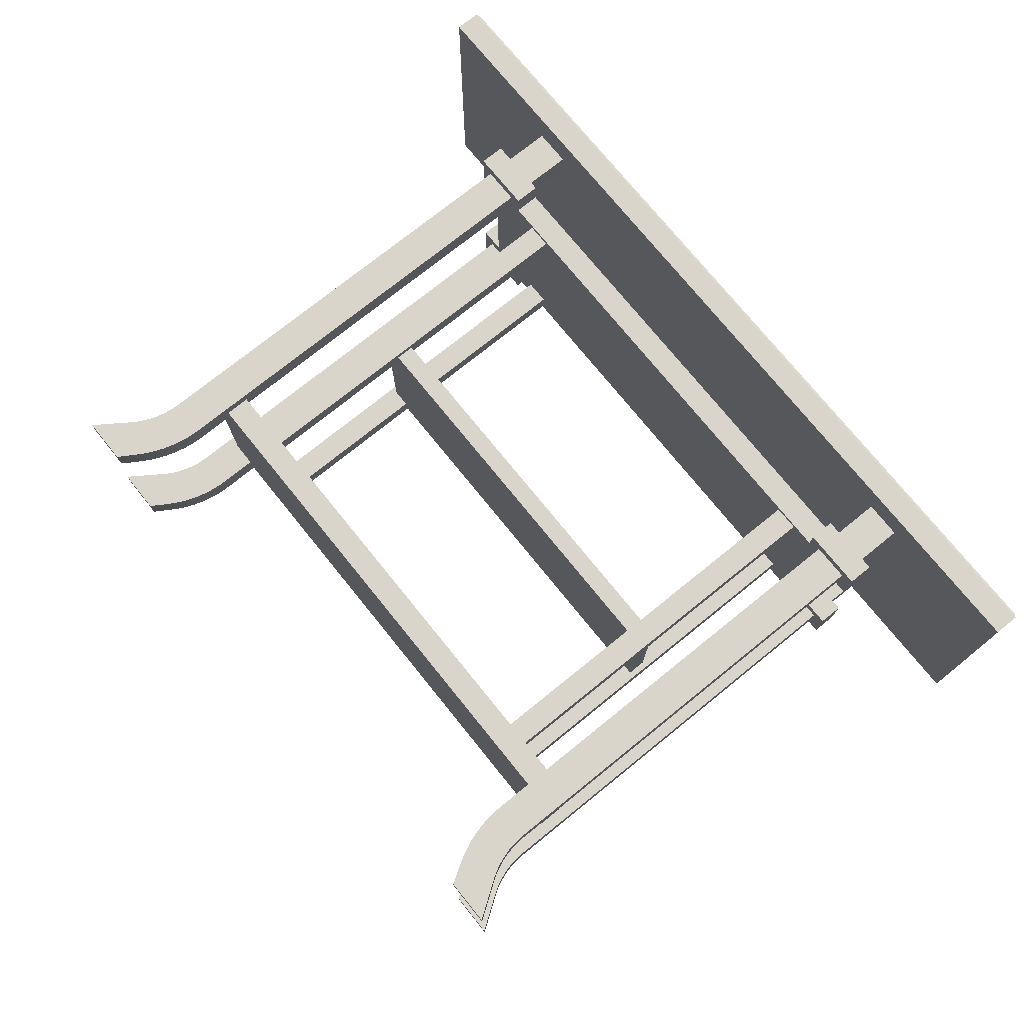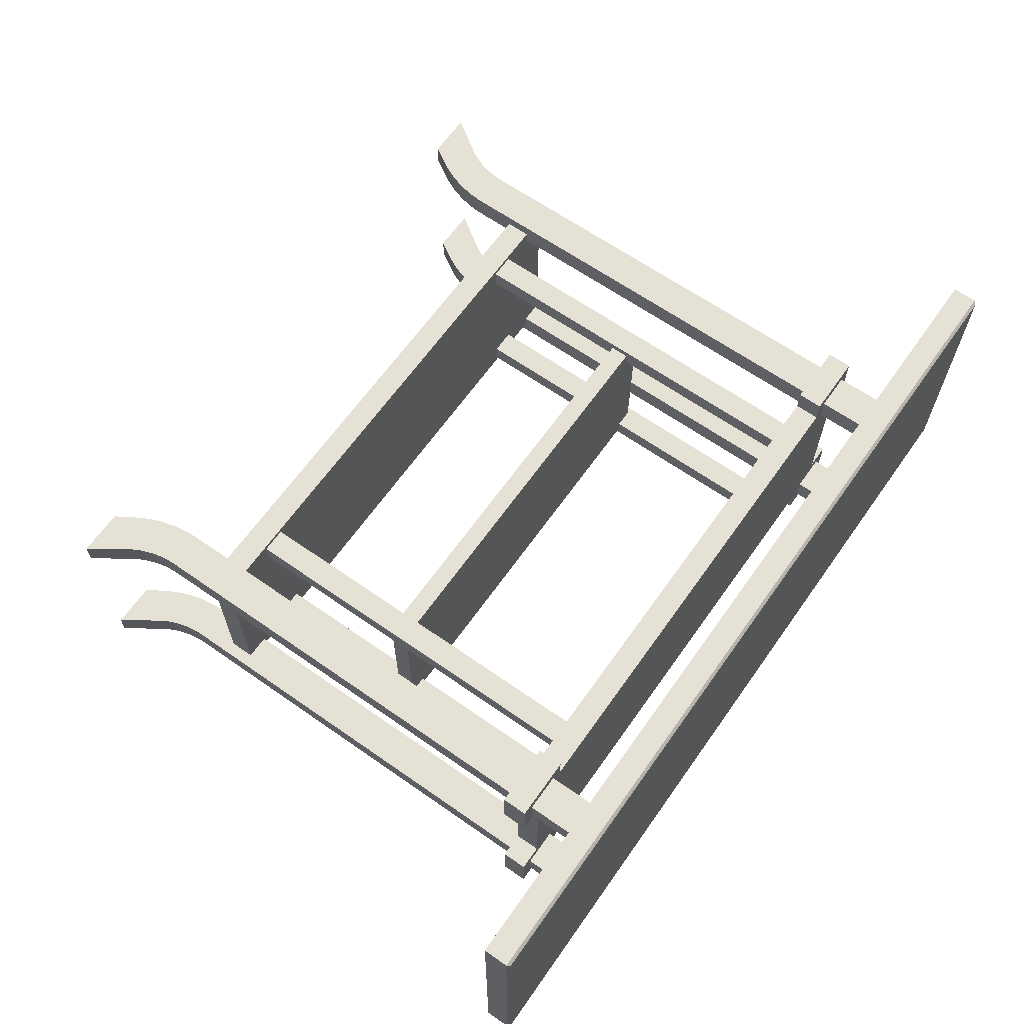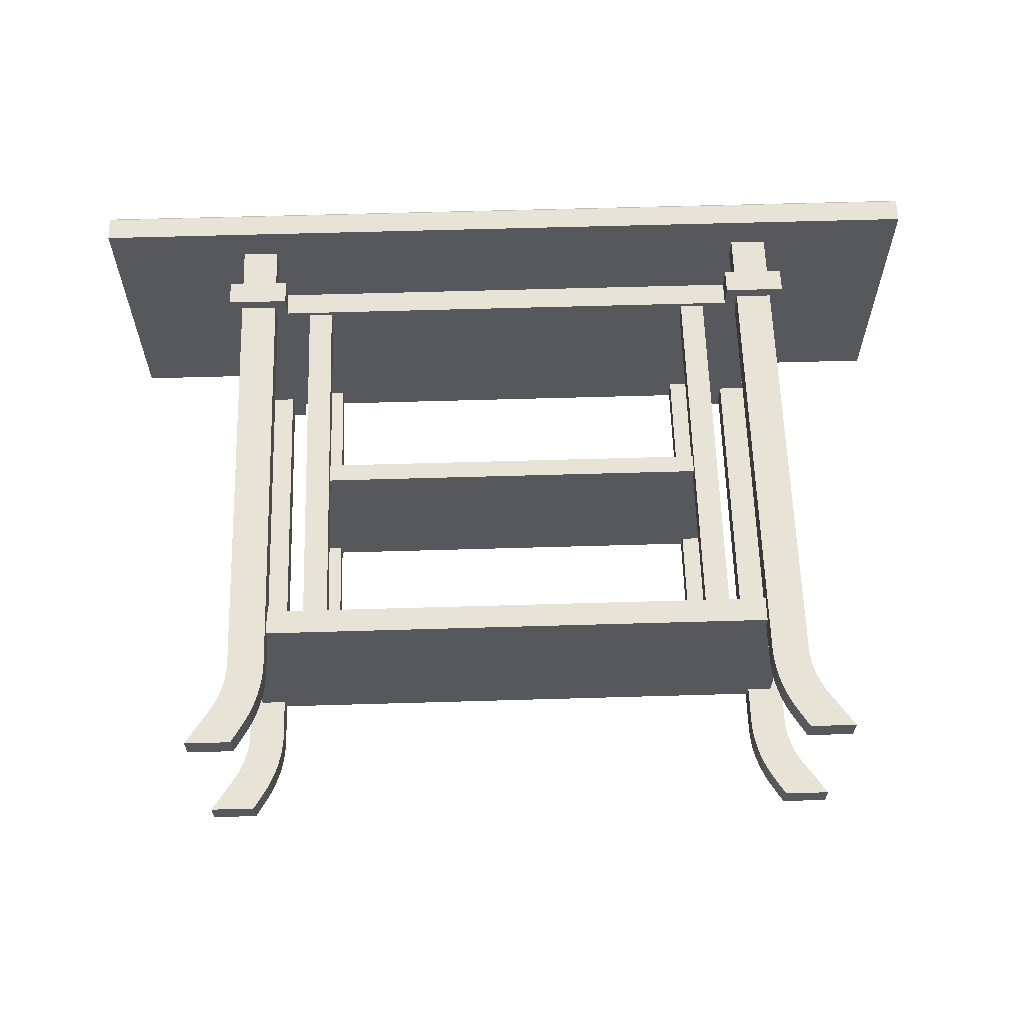
<metadata>
{"format":"obj","ext":"obj","renderer":"f3d","projection":"perspective","resolution":1024,"background":"white","views":[{"elev":74.7,"azim":51.1,"up":"+Z"},{"elev":64.5,"azim":125.2,"up":"+Z"},{"elev":62.0,"azim":-1.7,"up":"+Z"}]}
</metadata>
<code>
o m887
v 0.025 0.6583 0.025
v 0.025 0.6583 0.3417
v 0.025 0.6847 0.025
v 0.025 0.6847 0.3417
v 0.0283 0.688 0.0283
v 0.0283 0.688 0.3384
v 0.9717 0.688 0.0283
v 0.9717 0.688 0.3384
v 0.975 0.6583 0.025
v 0.975 0.6583 0.3417
v 0.975 0.6847 0.025
v 0.975 0.6847 0.3417
v 0.1411 0.025 0.06458
v 0.1411 0.025 0.09097
v 0.1411 0.025 0.2757
v 0.1411 0.025 0.3021
v 0.1681 0.06462 0.06458
v 0.1681 0.06462 0.09097
v 0.1681 0.06462 0.2757
v 0.1681 0.06462 0.3021
v 0.1701 0.5792 0.05139
v 0.1701 0.5792 0.1042
v 0.1701 0.5792 0.2625
v 0.1701 0.5792 0.3153
v 0.1701 0.6056 0.05139
v 0.1701 0.6056 0.1042
v 0.1701 0.6056 0.2625
v 0.1701 0.6056 0.3153
v 0.171 0.06941 0.06458
v 0.171 0.06941 0.09097
v 0.171 0.06941 0.2757
v 0.171 0.06941 0.3021
v 0.1735 0.07435 0.06458
v 0.1735 0.07435 0.09097
v 0.1735 0.07435 0.2757
v 0.1735 0.07435 0.3021
v 0.1758 0.07943 0.06458
v 0.1758 0.07943 0.09097
v 0.1758 0.07943 0.2757
v 0.1758 0.07943 0.3021
v 0.1778 0.08462 0.06458
v 0.1778 0.08462 0.09097
v 0.1778 0.08462 0.2757
v 0.1778 0.08462 0.3021
v 0.1795 0.08992 0.06458
v 0.1795 0.08992 0.09097
v 0.1795 0.08992 0.2757
v 0.1795 0.08992 0.3021
v 0.1808 0.0953 0.06458
v 0.1808 0.0953 0.09097
v 0.1808 0.0953 0.2757
v 0.1808 0.0953 0.3021
v 0.1819 0.1008 0.06458
v 0.1819 0.1008 0.09097
v 0.1819 0.1008 0.2757
v 0.1819 0.1008 0.3021
v 0.1827 0.1063 0.06458
v 0.1827 0.1063 0.09097
v 0.1827 0.1063 0.2757
v 0.1827 0.1063 0.3021
v 0.1832 0.1118 0.06458
v 0.1832 0.1118 0.09097
v 0.1832 0.1118 0.2757
v 0.1832 0.1118 0.3021
v 0.1833 0.1174 0.06458
v 0.1833 0.1174 0.09097
v 0.1833 0.1174 0.2757
v 0.1833 0.1174 0.3021
v 0.1833 0.5792 0.06458
v 0.1833 0.5792 0.09097
v 0.1833 0.5792 0.2757
v 0.1833 0.5792 0.3021
v 0.1833 0.6056 0.06458
v 0.1833 0.6056 0.09097
v 0.1833 0.6056 0.2757
v 0.1833 0.6056 0.3021
v 0.1833 0.6583 0.06458
v 0.1833 0.6583 0.09097
v 0.1833 0.6583 0.2757
v 0.1833 0.6583 0.3021
v 0.1902 0.025 0.06458
v 0.1902 0.025 0.09097
v 0.1902 0.025 0.2757
v 0.1902 0.025 0.3021
v 0.2017 0.04356 0.06458
v 0.2017 0.04356 0.09097
v 0.2017 0.04356 0.2757
v 0.2017 0.04356 0.3021
v 0.2056 0.05026 0.06458
v 0.2056 0.05026 0.09097
v 0.2056 0.05026 0.2757
v 0.2056 0.05026 0.3021
v 0.2092 0.05718 0.06458
v 0.2092 0.05718 0.09097
v 0.2092 0.05718 0.2757
v 0.2092 0.05718 0.3021
v 0.2124 0.06428 0.06458
v 0.2124 0.06428 0.09097
v 0.2124 0.06428 0.2757
v 0.2124 0.06428 0.3021
v 0.2151 0.07155 0.06458
v 0.2151 0.07155 0.09097
v 0.2151 0.07155 0.2757
v 0.2151 0.07155 0.3021
v 0.2175 0.07896 0.06458
v 0.2175 0.07896 0.09097
v 0.2175 0.07896 0.2757
v 0.2175 0.07896 0.3021
v 0.2194 0.0865 0.06458
v 0.2194 0.0865 0.09097
v 0.2194 0.0865 0.2757
v 0.2194 0.0865 0.3021
v 0.221 0.09413 0.06458
v 0.221 0.09413 0.09097
v 0.221 0.09413 0.2757
v 0.221 0.09413 0.3021
v 0.222 0.1018 0.06458
v 0.222 0.1018 0.09097
v 0.222 0.1018 0.2757
v 0.222 0.1018 0.3021
v 0.2227 0.1096 0.06458
v 0.2227 0.1096 0.09097
v 0.2227 0.1096 0.2757
v 0.2227 0.1096 0.3021
v 0.2229 0.1174 0.06458
v 0.2229 0.1174 0.09097
v 0.2229 0.1174 0.2757
v 0.2229 0.1174 0.3021
v 0.2229 0.5792 0.06458
v 0.2229 0.5792 0.09097
v 0.2229 0.5792 0.2757
v 0.2229 0.5792 0.3021
v 0.2229 0.6056 0.06458
v 0.2229 0.6056 0.09097
v 0.2229 0.6056 0.2757
v 0.2229 0.6056 0.3021
v 0.2229 0.6583 0.06458
v 0.2229 0.6583 0.09097
v 0.2229 0.6583 0.2757
v 0.2229 0.6583 0.3021
v 0.2361 0.5792 0.05139
v 0.2361 0.5792 0.1042
v 0.2361 0.5792 0.2625
v 0.2361 0.5792 0.3153
v 0.2361 0.6056 0.05139
v 0.2361 0.6056 0.1042
v 0.2361 0.6056 0.2625
v 0.2361 0.6056 0.3153
v 0.2625 0.1833 0.08306
v 0.2625 0.1833 0.1042
v 0.2625 0.1833 0.2625
v 0.2625 0.1833 0.2836
v 0.2625 0.5792 0.08306
v 0.2625 0.5792 0.1042
v 0.2625 0.5792 0.2625
v 0.2625 0.5792 0.2836
v 0.2889 0.1833 0.08306
v 0.2889 0.1833 0.1042
v 0.2889 0.1833 0.2625
v 0.2889 0.1833 0.2836
v 0.2889 0.5792 0.08306
v 0.2889 0.5792 0.1042
v 0.2889 0.5792 0.2625
v 0.2889 0.5792 0.2836
v 0.7111 0.1833 0.08306
v 0.7111 0.1833 0.1042
v 0.7111 0.1833 0.2625
v 0.7111 0.1833 0.2836
v 0.7111 0.5792 0.08306
v 0.7111 0.5792 0.1042
v 0.7111 0.5792 0.2625
v 0.7111 0.5792 0.2836
v 0.7375 0.1833 0.08306
v 0.7375 0.1833 0.1042
v 0.7375 0.1833 0.2625
v 0.7375 0.1833 0.2836
v 0.7375 0.5792 0.08306
v 0.7375 0.5792 0.1042
v 0.7375 0.5792 0.2625
v 0.7375 0.5792 0.2836
v 0.7639 0.5792 0.05139
v 0.7639 0.5792 0.1042
v 0.7639 0.5792 0.2625
v 0.7639 0.5792 0.3153
v 0.7639 0.6056 0.05139
v 0.7639 0.6056 0.1042
v 0.7639 0.6056 0.2625
v 0.7639 0.6056 0.3153
v 0.7771 0.1174 0.06458
v 0.7771 0.1174 0.09097
v 0.7771 0.1174 0.2757
v 0.7771 0.1174 0.3021
v 0.7771 0.5792 0.06458
v 0.7771 0.5792 0.09097
v 0.7771 0.5792 0.2757
v 0.7771 0.5792 0.3021
v 0.7771 0.6056 0.06458
v 0.7771 0.6056 0.09097
v 0.7771 0.6056 0.2757
v 0.7771 0.6056 0.3021
v 0.7771 0.6583 0.06458
v 0.7771 0.6583 0.09097
v 0.7771 0.6583 0.2757
v 0.7771 0.6583 0.3021
v 0.7773 0.1096 0.06458
v 0.7773 0.1096 0.09097
v 0.7773 0.1096 0.2757
v 0.7773 0.1096 0.3021
v 0.778 0.1018 0.06458
v 0.778 0.1018 0.09097
v 0.778 0.1018 0.2757
v 0.778 0.1018 0.3021
v 0.779 0.09413 0.06458
v 0.779 0.09413 0.09097
v 0.779 0.09413 0.2757
v 0.779 0.09413 0.3021
v 0.7806 0.0865 0.06458
v 0.7806 0.0865 0.09097
v 0.7806 0.0865 0.2757
v 0.7806 0.0865 0.3021
v 0.7825 0.07896 0.06458
v 0.7825 0.07896 0.09097
v 0.7825 0.07896 0.2757
v 0.7825 0.07896 0.3021
v 0.7849 0.07155 0.06458
v 0.7849 0.07155 0.09097
v 0.7849 0.07155 0.2757
v 0.7849 0.07155 0.3021
v 0.7876 0.06428 0.06458
v 0.7876 0.06428 0.09097
v 0.7876 0.06428 0.2757
v 0.7876 0.06428 0.3021
v 0.7908 0.05718 0.06458
v 0.7908 0.05718 0.09097
v 0.7908 0.05718 0.2757
v 0.7908 0.05718 0.3021
v 0.7944 0.05026 0.06458
v 0.7944 0.05026 0.09097
v 0.7944 0.05026 0.2757
v 0.7944 0.05026 0.3021
v 0.7983 0.04356 0.06458
v 0.7983 0.04356 0.09097
v 0.7983 0.04356 0.2757
v 0.7983 0.04356 0.3021
v 0.8098 0.025 0.06458
v 0.8098 0.025 0.09097
v 0.8098 0.025 0.2757
v 0.8098 0.025 0.3021
v 0.8167 0.1174 0.06458
v 0.8167 0.1174 0.09097
v 0.8167 0.1174 0.2757
v 0.8167 0.1174 0.3021
v 0.8167 0.5792 0.06458
v 0.8167 0.5792 0.09097
v 0.8167 0.5792 0.2757
v 0.8167 0.5792 0.3021
v 0.8167 0.6056 0.06458
v 0.8167 0.6056 0.09097
v 0.8167 0.6056 0.2757
v 0.8167 0.6056 0.3021
v 0.8167 0.6583 0.06458
v 0.8167 0.6583 0.09097
v 0.8167 0.6583 0.2757
v 0.8167 0.6583 0.3021
v 0.8168 0.1118 0.06458
v 0.8168 0.1118 0.09097
v 0.8168 0.1118 0.2757
v 0.8168 0.1118 0.3021
v 0.8173 0.1063 0.06458
v 0.8173 0.1063 0.09097
v 0.8173 0.1063 0.2757
v 0.8173 0.1063 0.3021
v 0.8181 0.1008 0.06458
v 0.8181 0.1008 0.09097
v 0.8181 0.1008 0.2757
v 0.8181 0.1008 0.3021
v 0.8192 0.0953 0.06458
v 0.8192 0.0953 0.09097
v 0.8192 0.0953 0.2757
v 0.8192 0.0953 0.3021
v 0.8205 0.08992 0.06458
v 0.8205 0.08992 0.09097
v 0.8205 0.08992 0.2757
v 0.8205 0.08992 0.3021
v 0.8222 0.08462 0.06458
v 0.8222 0.08462 0.09097
v 0.8222 0.08462 0.2757
v 0.8222 0.08462 0.3021
v 0.8242 0.07943 0.06458
v 0.8242 0.07943 0.09097
v 0.8242 0.07943 0.2757
v 0.8242 0.07943 0.3021
v 0.8265 0.07435 0.06458
v 0.8265 0.07435 0.09097
v 0.8265 0.07435 0.2757
v 0.8265 0.07435 0.3021
v 0.829 0.06941 0.06458
v 0.829 0.06941 0.09097
v 0.829 0.06941 0.2757
v 0.829 0.06941 0.3021
v 0.8299 0.5792 0.05139
v 0.8299 0.5792 0.1042
v 0.8299 0.5792 0.2625
v 0.8299 0.5792 0.3153
v 0.8299 0.6056 0.05139
v 0.8299 0.6056 0.1042
v 0.8299 0.6056 0.2625
v 0.8299 0.6056 0.3153
v 0.8319 0.06462 0.06458
v 0.8319 0.06462 0.09097
v 0.8319 0.06462 0.2757
v 0.8319 0.06462 0.3021
v 0.8589 0.025 0.06458
v 0.8589 0.025 0.09097
v 0.8589 0.025 0.2757
v 0.8589 0.025 0.3021
v 0.1965 0.1569 0.07778
v 0.1965 0.1569 0.2889
v 0.1965 0.1833 0.07778
v 0.1965 0.1833 0.2889
v 0.1965 0.5792 0.07778
v 0.1965 0.5792 0.2889
v 0.1965 0.6056 0.07778
v 0.1965 0.6056 0.2889
v 0.2691 0.3549 0.09097
v 0.2691 0.3549 0.2757
v 0.2691 0.3747 0.09097
v 0.2691 0.3747 0.2757
v 0.7309 0.3549 0.09097
v 0.7309 0.3549 0.2757
v 0.7309 0.3747 0.09097
v 0.7309 0.3747 0.2757
v 0.8035 0.1569 0.07778
v 0.8035 0.1569 0.2889
v 0.8035 0.1833 0.07778
v 0.8035 0.1833 0.2889
v 0.8035 0.5792 0.07778
v 0.8035 0.5792 0.2889
v 0.8035 0.6056 0.07778
v 0.8035 0.6056 0.2889
f 7 8 12
f 8 6 4
f 6 5 3
f 5 7 11
f 4 3 1
f 12 4 2
f 7 5 6
f 9 1 3
f 10 2 1
f 9 11 12
f 121 125 126
f 126 122 121
f 101 105 106
f 106 102 101
f 58 62 61
f 61 57 58
f 190 189 205
f 205 206 190
f 222 221 225
f 225 226 222
f 265 266 270
f 270 269 265
f 127 128 124
f 124 123 127
f 107 108 104
f 104 103 107
f 64 63 59
f 59 60 64
f 208 192 191
f 191 207 208
f 228 224 223
f 223 227 228
f 271 267 268
f 268 272 271
f 86 85 89
f 89 90 86
f 109 113 114
f 114 110 109
f 93 97 98
f 98 94 93
f 29 17 18
f 18 30 29
f 54 58 57
f 57 53 54
f 46 50 49
f 49 45 46
f 86 82 81
f 81 85 86
f 237 241 242
f 242 238 237
f 214 213 217
f 217 218 214
f 230 229 233
f 233 234 230
f 310 309 297
f 297 298 310
f 269 270 274
f 274 273 269
f 277 278 282
f 282 281 277
f 245 246 242
f 242 241 245
f 92 88 87
f 87 91 92
f 115 116 112
f 112 111 115
f 99 100 96
f 96 95 99
f 19 20 32
f 32 31 19
f 60 59 55
f 55 56 60
f 52 51 47
f 47 48 52
f 84 83 87
f 87 88 84
f 243 244 240
f 240 239 243
f 220 216 215
f 215 219 220
f 236 232 231
f 231 235 236
f 300 312 311
f 311 299 300
f 275 271 272
f 272 276 275
f 283 279 280
f 280 284 283
f 243 247 248
f 248 244 243
f 122 118 117
f 118 114 113
f 110 106 105
f 102 98 97
f 94 90 89
f 29 89 85
f 125 121 61
f 121 117 57
f 117 113 53
f 113 109 49
f 109 105 45
f 105 101 41
f 101 97 37
f 97 93 33
f 93 89 29
f 86 90 30
f 66 62 122
f 62 58 118
f 58 54 114
f 54 50 110
f 50 46 106
f 46 42 102
f 42 38 98
f 38 34 94
f 34 30 90
f 65 61 62
f 53 49 50
f 45 41 42
f 41 37 38
f 37 33 34
f 33 29 30
f 13 17 85
f 86 18 14
f 14 18 17
f 13 81 82
f 145 146 142
f 25 145 141
f 22 142 146
f 22 26 25
f 125 129 130
f 138 134 133
f 65 69 129
f 137 133 73
f 126 130 70
f 78 74 134
f 66 70 69
f 77 73 74
f 142 129 141
f 142 130 129
f 129 69 141
f 69 21 141
f 69 22 21
f 69 70 22
f 70 130 22
f 130 142 22
f 146 74 26
f 146 134 74
f 74 73 26
f 73 25 26
f 73 133 25
f 133 145 25
f 133 146 145
f 133 134 146
f 78 138 137
f 209 210 206
f 213 214 210
f 221 222 218
f 229 230 226
f 237 238 234
f 241 237 297
f 265 205 189
f 269 209 205
f 273 213 209
f 277 217 213
f 281 221 217
f 285 225 221
f 289 229 225
f 293 233 229
f 297 237 233
f 298 238 242
f 206 266 250
f 210 270 266
f 214 274 270
f 218 278 274
f 222 282 278
f 226 286 282
f 230 290 286
f 234 294 290
f 238 298 294
f 266 265 249
f 278 277 273
f 286 285 281
f 290 289 285
f 294 293 289
f 298 297 293
f 241 309 313
f 314 310 242
f 309 310 314
f 246 245 313
f 182 186 185
f 181 185 305
f 186 182 302
f 305 306 302
f 194 193 189
f 197 198 202
f 193 253 249
f 257 197 201
f 254 194 190
f 198 258 262
f 253 254 250
f 258 257 261
f 301 253 181
f 253 193 181
f 193 182 181
f 193 194 182
f 301 302 253
f 302 254 253
f 302 182 254
f 182 194 254
f 305 257 306
f 257 258 306
f 258 198 306
f 198 186 306
f 305 185 257
f 185 197 257
f 185 186 197
f 186 198 197
f 201 202 262
f 120 119 123
f 116 115 119
f 108 107 111
f 100 99 103
f 92 91 95
f 88 92 32
f 64 124 128
f 60 120 124
f 56 116 120
f 52 112 116
f 48 108 112
f 44 104 108
f 40 100 104
f 36 96 100
f 32 92 96
f 31 91 87
f 123 63 67
f 119 59 63
f 115 55 59
f 111 51 55
f 107 47 51
f 103 43 47
f 99 39 43
f 95 35 39
f 91 31 35
f 63 64 68
f 51 52 56
f 43 44 48
f 39 40 44
f 35 36 40
f 31 32 36
f 88 20 16
f 15 19 87
f 20 19 15
f 83 84 16
f 143 147 148
f 144 148 28
f 147 143 23
f 28 27 23
f 131 132 128
f 136 135 139
f 132 72 68
f 76 136 140
f 71 131 127
f 135 75 79
f 72 71 67
f 75 76 80
f 24 143 144
f 24 23 143
f 71 72 131
f 72 132 131
f 28 148 27
f 148 147 27
f 136 76 135
f 76 75 135
f 140 139 79
f 207 211 212
f 211 215 216
f 219 223 224
f 227 231 232
f 235 239 240
f 300 240 244
f 192 208 268
f 208 212 272
f 212 216 276
f 216 220 280
f 220 224 284
f 224 228 288
f 228 232 292
f 232 236 296
f 236 240 300
f 243 239 299
f 251 267 207
f 267 271 211
f 271 275 215
f 275 279 219
f 279 283 223
f 283 287 227
f 287 291 231
f 291 295 235
f 295 299 239
f 252 268 267
f 276 280 279
f 284 288 287
f 288 292 291
f 292 296 295
f 296 300 299
f 316 312 244
f 243 311 315
f 315 311 312
f 316 248 247
f 188 187 183
f 308 188 184
f 303 183 187
f 303 307 308
f 192 196 195
f 203 199 200
f 252 256 196
f 204 200 260
f 191 195 255
f 263 259 199
f 251 255 256
f 264 260 259
f 183 303 184
f 303 304 184
f 196 256 195
f 256 255 195
f 187 188 307
f 188 308 307
f 259 260 199
f 260 200 199
f 263 203 204
f 177 178 174
f 169 177 173
f 170 178 177
f 166 174 178
f 165 173 174
f 166 170 169
f 150 154 153
f 149 153 161
f 153 154 162
f 154 150 158
f 150 149 157
f 161 162 158
f 175 179 180
f 176 180 172
f 180 179 171
f 179 175 167
f 175 176 168
f 172 171 167
f 156 155 151
f 164 156 152
f 163 155 156
f 159 151 155
f 160 152 151
f 159 163 164
f 320 319 317
f 336 320 318
f 335 319 320
f 333 317 319
f 334 318 317
f 333 335 336
f 337 339 340
f 338 322 321
f 337 321 323
f 339 323 324
f 340 324 322
f 324 323 321
f 328 327 325
f 332 328 326
f 331 327 328
f 329 325 327
f 330 326 325
f 329 331 332
f 7 12 11
f 8 4 12
f 6 3 4
f 5 11 3
f 4 1 2
f 12 2 10
f 7 6 8
f 9 3 11
f 10 1 9
f 9 12 10
f 122 117 121
f 118 113 117
f 110 105 109
f 102 97 101
f 94 89 93
f 29 85 17
f 125 61 65
f 121 57 61
f 117 53 57
f 113 49 53
f 109 45 49
f 105 41 45
f 101 37 41
f 97 33 37
f 93 29 33
f 86 30 18
f 66 122 126
f 62 118 122
f 58 114 118
f 54 110 114
f 50 106 110
f 46 102 106
f 42 98 102
f 38 94 98
f 34 90 94
f 65 62 66
f 53 50 54
f 45 42 46
f 41 38 42
f 37 34 38
f 33 30 34
f 13 85 81
f 86 14 82
f 14 17 13
f 13 82 14
f 145 142 141
f 25 141 21
f 22 146 26
f 22 25 21
f 125 130 126
f 138 133 137
f 65 129 125
f 137 73 77
f 126 70 66
f 78 134 138
f 66 69 65
f 77 74 78
f 78 137 77
f 209 206 205
f 213 210 209
f 221 218 217
f 229 226 225
f 237 234 233
f 241 297 309
f 265 189 249
f 269 205 265
f 273 209 269
f 277 213 273
f 281 217 277
f 285 221 281
f 289 225 285
f 293 229 289
f 297 233 293
f 298 242 310
f 206 250 190
f 210 266 206
f 214 270 210
f 218 274 214
f 222 278 218
f 226 282 222
f 230 286 226
f 234 290 230
f 238 294 234
f 266 249 250
f 278 273 274
f 286 281 282
f 290 285 286
f 294 289 290
f 298 293 294
f 241 313 245
f 314 242 246
f 309 314 313
f 246 313 314
f 182 185 181
f 181 305 301
f 186 302 306
f 305 302 301
f 194 189 190
f 197 202 201
f 193 249 189
f 257 201 261
f 254 190 250
f 198 262 202
f 253 250 249
f 258 261 262
f 201 262 261
f 120 123 124
f 116 119 120
f 108 111 112
f 100 103 104
f 92 95 96
f 88 32 20
f 64 128 68
f 60 124 64
f 56 120 60
f 52 116 56
f 48 112 52
f 44 108 48
f 40 104 44
f 36 100 40
f 32 96 36
f 31 87 19
f 123 67 127
f 119 63 123
f 115 59 119
f 111 55 115
f 107 51 111
f 103 47 107
f 99 43 103
f 95 39 99
f 91 35 95
f 63 68 67
f 51 56 55
f 43 48 47
f 39 44 43
f 35 40 39
f 31 36 35
f 88 16 84
f 15 87 83
f 20 15 16
f 83 16 15
f 143 148 144
f 144 28 24
f 147 23 27
f 28 23 24
f 131 128 127
f 136 139 140
f 132 68 128
f 76 140 80
f 71 127 67
f 135 79 139
f 72 67 68
f 75 80 79
f 140 79 80
f 207 212 208
f 211 216 212
f 219 224 220
f 227 232 228
f 235 240 236
f 300 244 312
f 192 268 252
f 208 272 268
f 212 276 272
f 216 280 276
f 220 284 280
f 224 288 284
f 228 292 288
f 232 296 292
f 236 300 296
f 243 299 311
f 251 207 191
f 267 211 207
f 271 215 211
f 275 219 215
f 279 223 219
f 283 227 223
f 287 231 227
f 291 235 231
f 295 239 235
f 252 267 251
f 276 279 275
f 284 287 283
f 288 291 287
f 292 295 291
f 296 299 295
f 316 244 248
f 243 315 247
f 315 312 316
f 316 247 315
f 188 183 184
f 308 184 304
f 303 187 307
f 303 308 304
f 192 195 191
f 203 200 204
f 252 196 192
f 204 260 264
f 191 255 251
f 263 199 203
f 251 256 252
f 264 259 263
f 263 204 264
f 177 174 173
f 169 173 165
f 170 177 169
f 166 178 170
f 165 174 166
f 166 169 165
f 150 153 149
f 149 161 157
f 153 162 161
f 154 158 162
f 150 157 158
f 161 158 157
f 175 180 176
f 176 172 168
f 180 171 172
f 179 167 171
f 175 168 167
f 172 167 168
f 156 151 152
f 164 152 160
f 163 156 164
f 159 155 163
f 160 151 159
f 159 164 160
f 320 317 318
f 336 318 334
f 335 320 336
f 333 319 335
f 334 317 333
f 333 336 334
f 337 340 338
f 338 321 337
f 337 323 339
f 339 324 340
f 340 322 338
f 324 321 322
f 328 325 326
f 332 326 330
f 331 328 332
f 329 327 331
f 330 325 329
f 329 332 330

</code>
